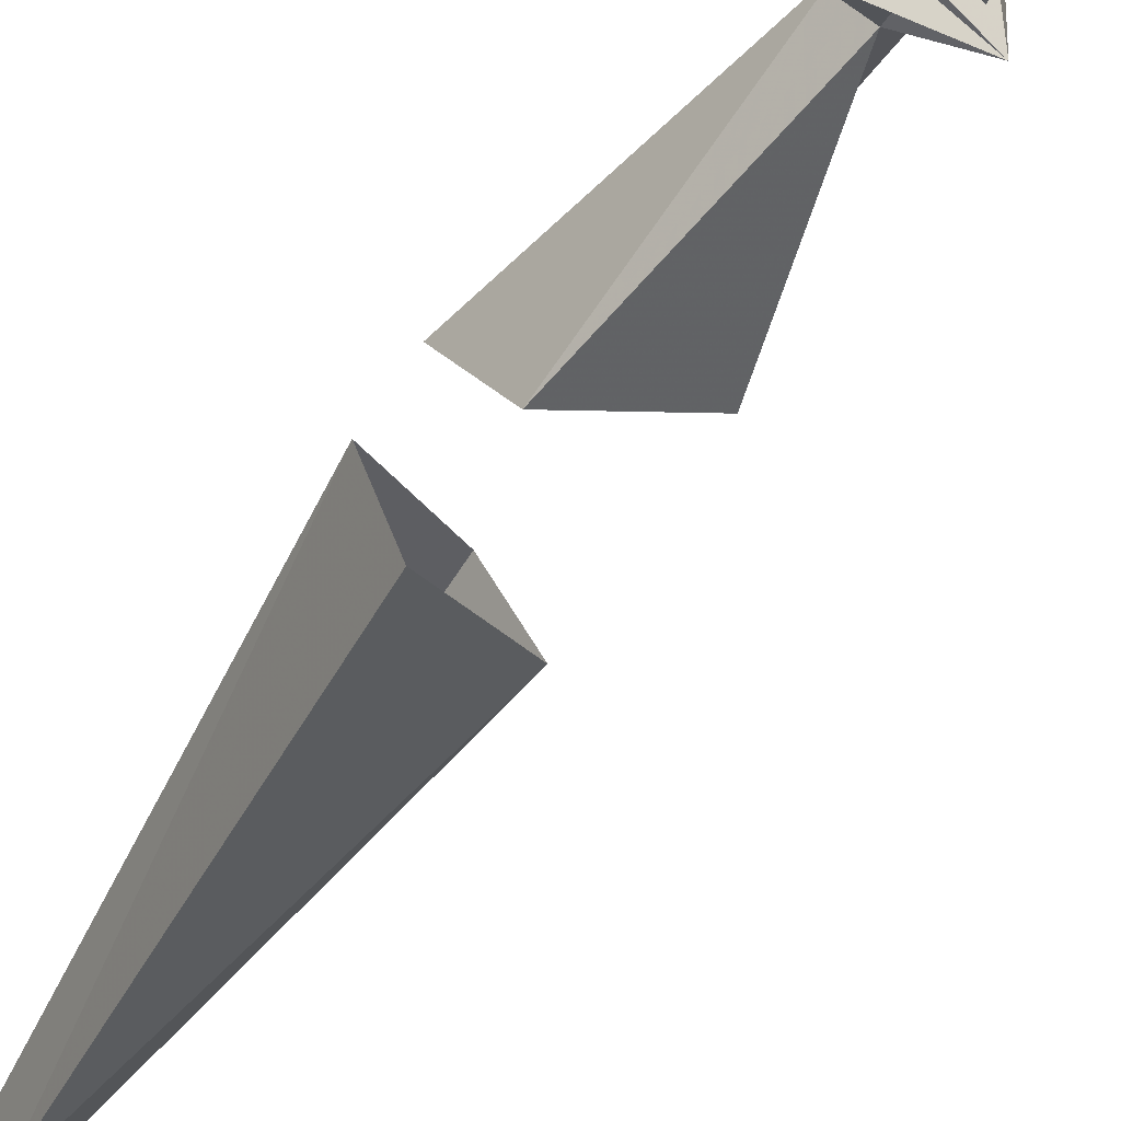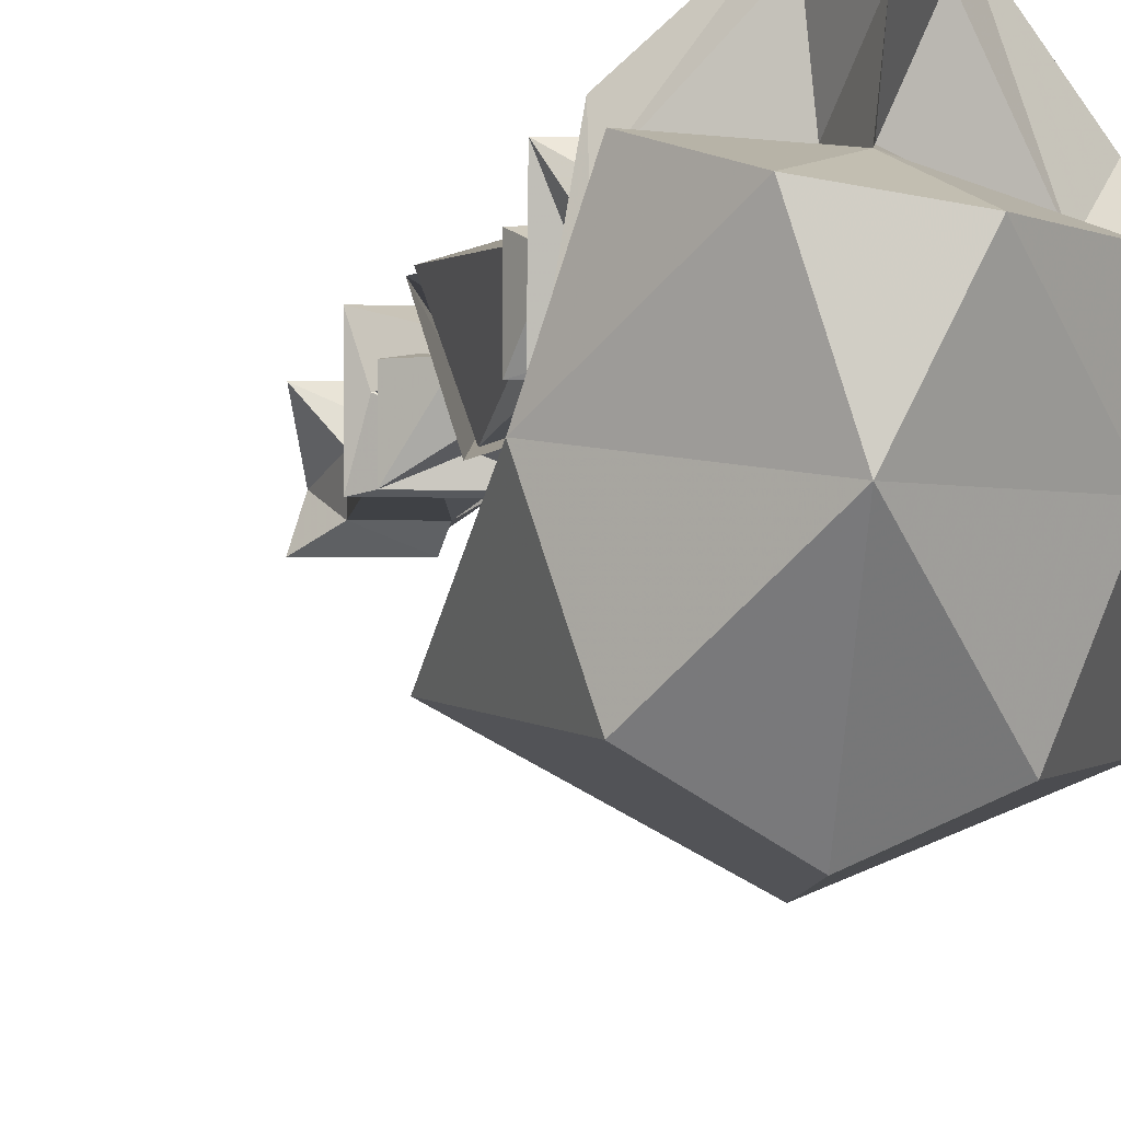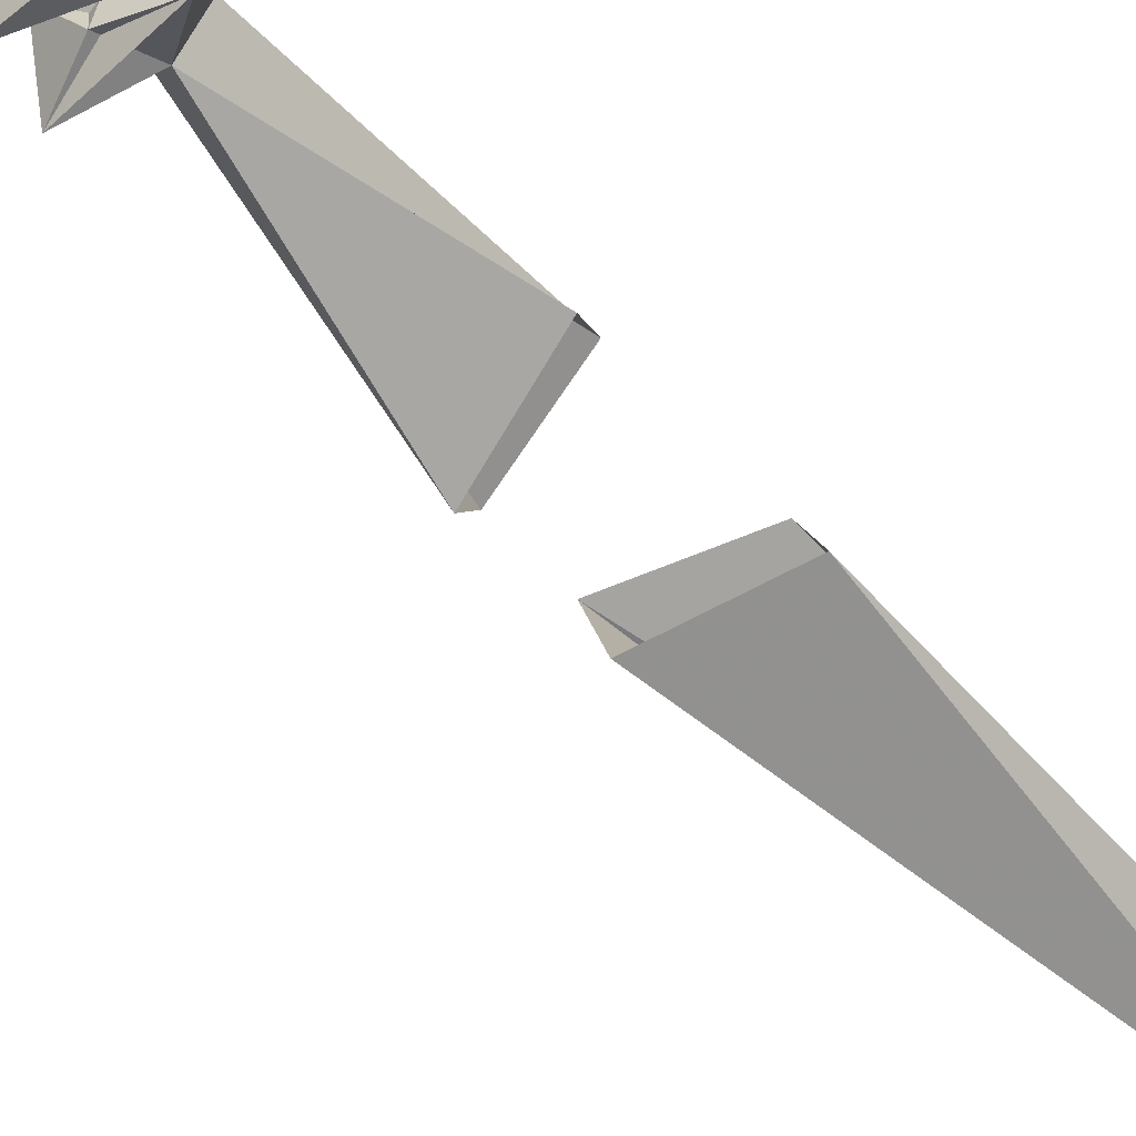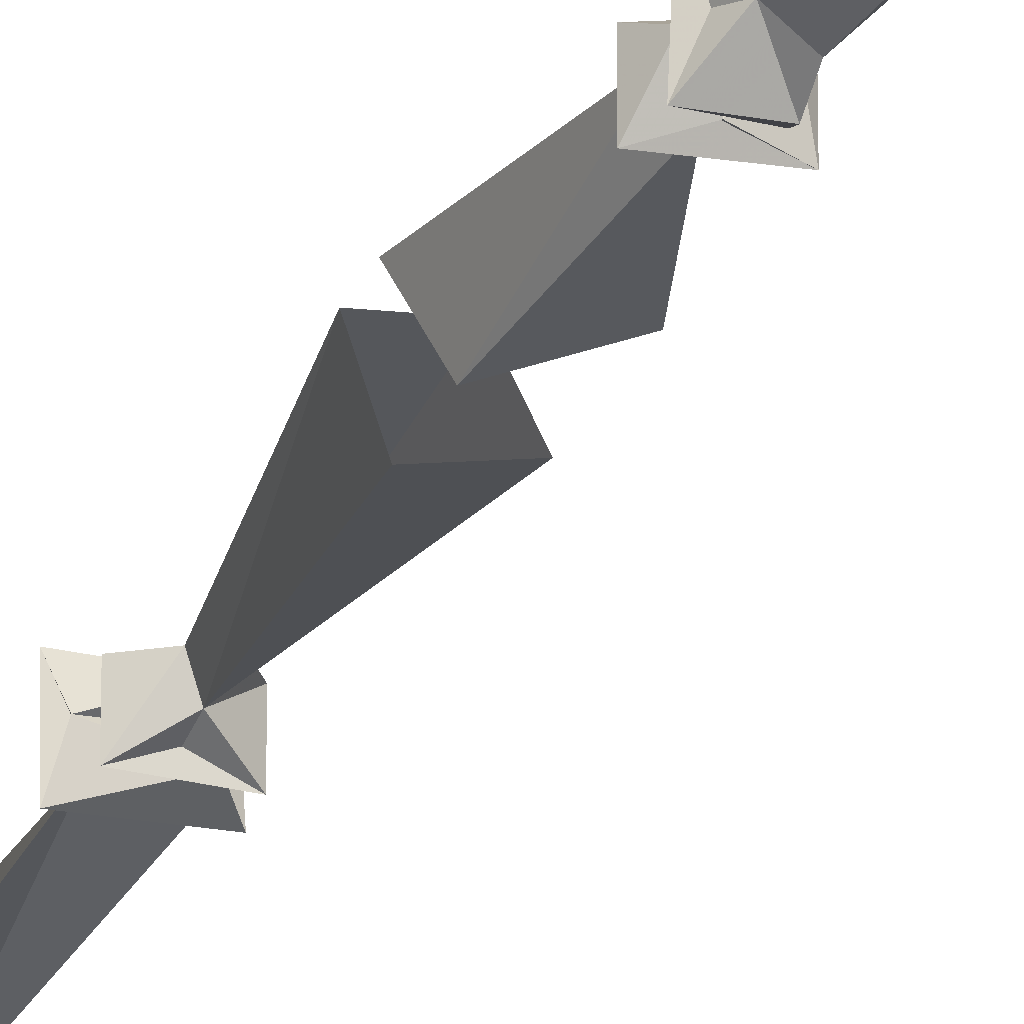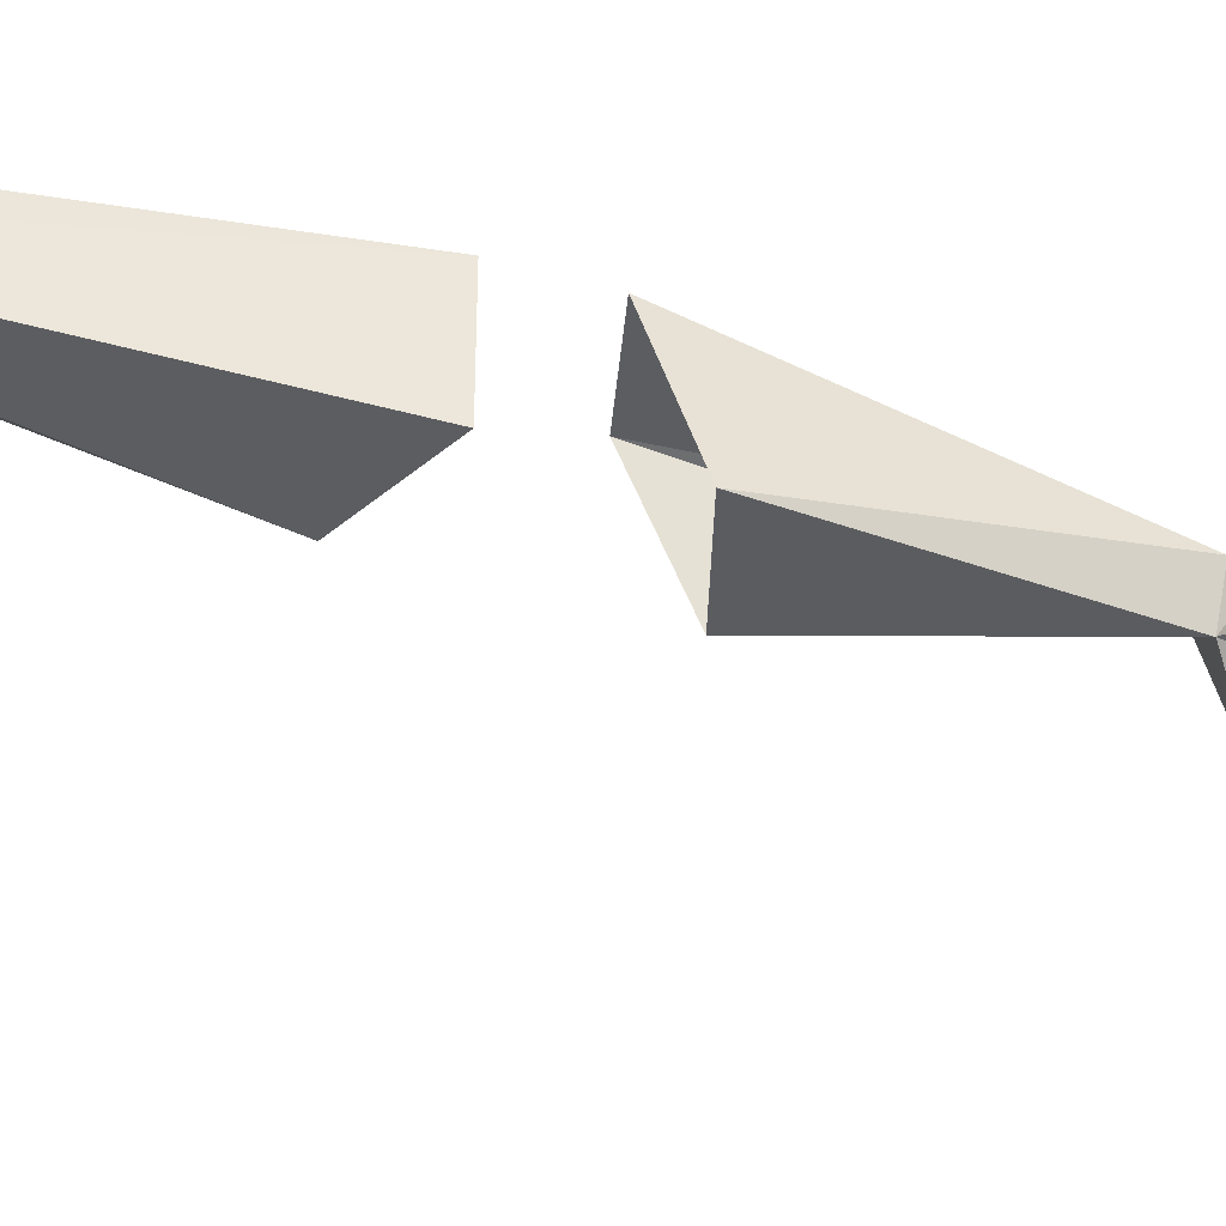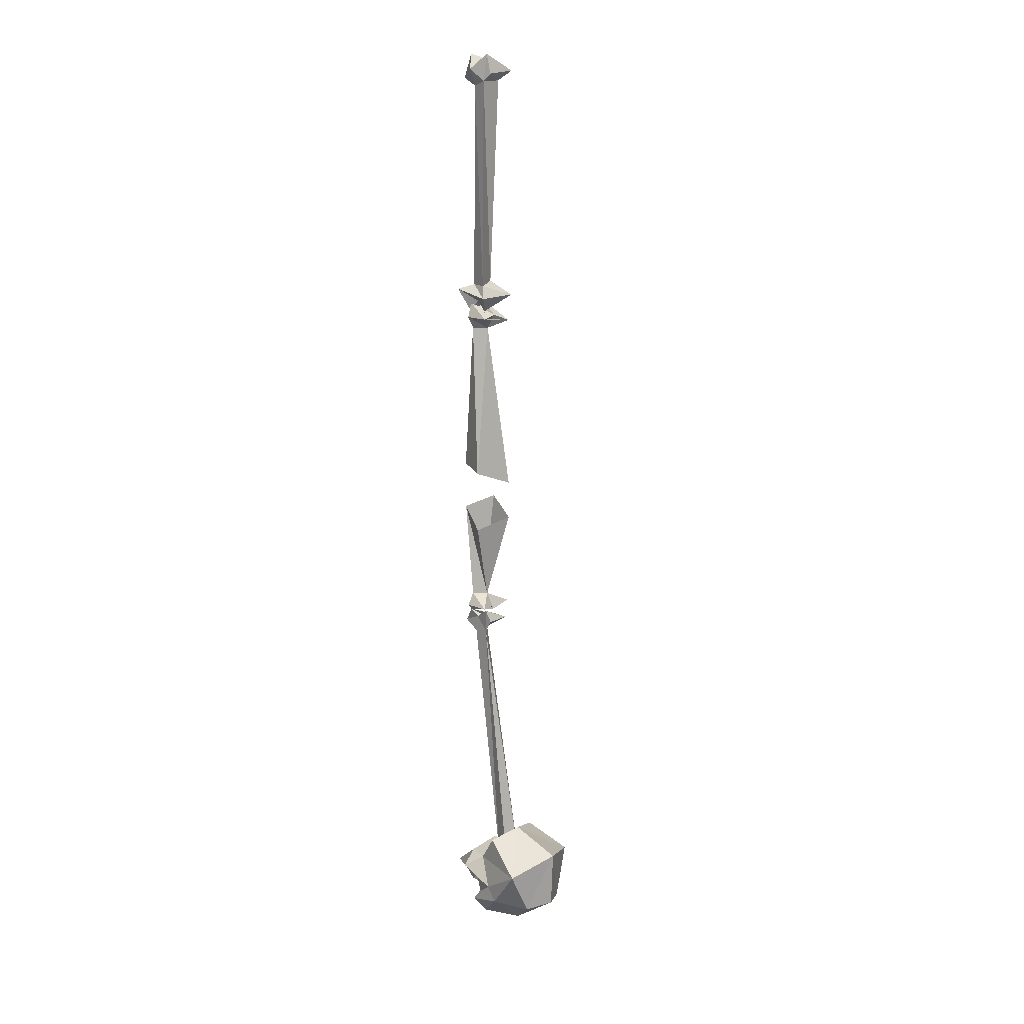
<metadata>
{"format":"obj","ext":"obj","renderer":"f3d","projection":"perspective","resolution":1024,"background":"white","views":[{"elev":-51.7,"azim":149.4,"up":"+Y"},{"elev":-2.8,"azim":175.9,"up":"+Y"},{"elev":-57.6,"azim":-137.8,"up":"+Y"},{"elev":-22.7,"azim":161.6,"up":"+Y"},{"elev":-53.0,"azim":73.1,"up":"+Y"},{"elev":15.8,"azim":-47.4,"up":"+Z"}]}
</metadata>
<code>
v -0.7031 -1.141 -1.219
v -0.7266 -1.047 -0.3672
v -0.7266 -1.195 -1.195
v -0.7656 -1.078 -0.3672
v -0.7656 -1.172 -1.188
v -0.75 -1.125 -1.211
v -0.7656 -1.031 -0.375
v -0.6875 -0.9844 -0.3438
v -0.7656 -0.9844 -0.3438
v -0.6875 -1.102 -0.3281
v -0.7734 -1.016 -0.2969
v -0.7656 -1.039 -0.3203
v -0.7031 -1.039 -0.3203
v -0.7656 -1.102 -0.3281
v -0.7734 -1.086 -0.2891
v -0.6953 -1.078 1.539
v -0.7031 -1.047 0.875
v -0.6953 -1.031 1.531
v -0.6719 -1.055 1.594
v -0.6562 -1.102 1.57
v -0.7578 -1.102 1.562
v -0.7656 -1.078 1.539
v -0.7734 -1.078 0.8672
v -0.6562 -1.102 0.8281
v -0.6719 -1.039 0.8125
v -0.6562 -0.9844 0.8359
v -0.7969 -0.9844 0.8516
v -0.7578 -1.023 0.8672
v -0.7578 -1.031 1.523
v -0.6562 -0.9844 1.555
v -0.7578 -1.016 1.625
v -0.8047 -1.055 1.578
v -0.7578 -1.086 1.625
v -0.7969 -1.102 0.8281
v -0.7656 -1.078 0.7812
v -0.7578 -1.039 0.8125
v -0.7656 -1.016 0.7734
v -0.7578 -0.9844 1.547
v -0.6875 -1.117 0.1719
v -0.7344 -1.062 0.7188
v -0.8047 -1.078 0.2188
v -0.7656 -1.023 0.7188
v -0.7656 -0.9844 0.2344
v -0.6562 -1.016 0.1797
v -0.7188 -1.023 0.7109
v -0.6719 -1.102 0.7422
v -0.6719 -1.023 0.7422
v -0.7891 -1.102 0.7578
v -0.7031 -1.016 0.8047
v -0.7266 -1.023 0.7656
v -0.7266 -1.086 0.7656
v -0.7891 -1.023 0.7578
v -0.7656 -1.016 0.8047
v -0.8047 -1.078 0.01562
v -0.7422 -1.062 -0.2344
v -0.6875 -1.117 0.04688
v -0.7188 -1.023 -0.2344
v -0.6562 -1.016 0.1016
v -0.7656 -0.9844 0.07812
v -0.7734 -1.023 -0.2344
v -0.6797 -1.023 -0.2656
v -0.6797 -1.102 -0.2656
v -0.7031 -1.039 -0.3047
v -0.7344 -1.023 -0.2891
v -0.7969 -1.023 -0.2734
v -0.7969 -1.102 -0.2734
v -0.7344 -1.086 -0.2891
v -0.7109 -1.094 -1.445
v -0.8047 -1.109 -1.445
v -0.7578 -1.078 -1.375
v -0.6484 -1.07 -1.375
v -0.6094 -1.195 -1.344
v -0.75 -1.219 -1.453
v -0.875 -1.219 -1.344
v -0.875 -1.117 -1.367
v -0.8516 -1.125 -1.344
v -0.8516 -1.109 -1.273
v -0.7656 -1.07 -1.305
v -0.7656 -1.008 -1.367
v -0.7422 -1.07 -1.305
v -0.6484 -1.117 -1.344
v -0.625 -1.172 -1.297
v -0.5781 -1.297 -1.211
v -0.6484 -1.32 -1.367
v -0.7422 -1.375 -1.344
v -0.8281 -1.336 -1.352
v -0.8906 -1.32 -1.211
v -0.875 -1.188 -1.297
v -0.875 -1.07 -1.25
v -0.8047 -0.9766 -1.281
v -0.7969 -1 -1.305
v -0.7344 -0.9922 -1.305
v -0.6484 -1.086 -1.281
v -0.6484 -1.047 -1.266
v -0.6719 -1.109 -1.227
v -0.6328 -1.172 -1.133
v -0.75 -1.219 -1.094
v -0.7422 -1.383 -1.156
v -0.8438 -1.18 -1.125
v -0.8359 -1.125 -1.211
v -0.8281 -1.07 -1.203
v -0.7344 -0.9688 -1.289
v -0.6953 -1.055 -1.203
f 1 2 3
f 3 2 4
f 3 4 5
f 5 4 6
f 6 4 7
f 6 7 2
f 6 2 1
f 8 2 7
f 8 7 9
f 8 9 10
f 10 9 11
f 11 9 12
f 11 12 13
f 11 13 8
f 8 13 2
f 2 13 10
f 2 10 14
f 2 14 4
f 4 14 15
f 4 15 12
f 4 12 9
f 4 9 7
f 12 15 13
f 13 15 10
f 10 15 14
f 16 17 18
f 16 18 19
f 16 19 20
f 16 20 21
f 16 21 22
f 16 22 17
f 17 22 23
f 17 23 24
f 17 24 25
f 17 25 26
f 17 26 27
f 17 27 28
f 17 28 18
f 18 28 29
f 18 29 30
f 18 30 19
f 19 30 31
f 19 31 32
f 19 32 33
f 19 33 20
f 20 33 21
f 21 33 22
f 22 33 32
f 22 32 29
f 22 29 23
f 23 29 28
f 23 28 34
f 23 34 24
f 24 34 35
f 24 35 25
f 25 35 36
f 25 36 37
f 25 37 26
f 26 37 27
f 27 37 36
f 27 36 34
f 27 34 28
f 29 38 30
f 30 38 31
f 31 38 32
f 32 38 29
f 37 26 24
f 35 34 36
f 39 40 41
f 41 40 42
f 41 42 43
f 43 42 44
f 44 42 45
f 44 45 40
f 44 40 39
f 46 40 45
f 46 45 47
f 46 47 48
f 48 47 49
f 49 47 50
f 49 50 51
f 49 51 46
f 46 51 40
f 40 51 48
f 40 48 52
f 40 52 42
f 42 52 53
f 42 53 50
f 42 50 47
f 42 47 45
f 50 53 51
f 51 53 48
f 48 53 52
f 54 55 56
f 56 55 57
f 56 57 58
f 58 57 59
f 59 57 60
f 59 60 55
f 59 55 54
f 61 57 55
f 61 55 62
f 61 62 63
f 61 63 64
f 61 64 57
f 57 64 60
f 60 64 65
f 60 65 66
f 60 66 55
f 55 66 67
f 55 67 62
f 62 67 63
f 63 67 64
f 64 67 11
f 64 11 65
f 65 11 66
f 66 11 67
f 63 62 66
f 68 69 70
f 68 70 71
f 68 71 72
f 68 72 73
f 68 73 69
f 69 73 74
f 69 74 75
f 69 75 70
f 70 75 76
f 70 78 79
f 70 79 80
f 70 81 71
f 71 81 82
f 71 82 72
f 72 82 83
f 72 83 84
f 72 84 73
f 73 84 85
f 73 85 86
f 73 86 74
f 74 86 87
f 74 87 88
f 74 88 75
f 75 88 76
f 76 88 77
f 77 88 89
f 77 89 90
f 77 90 91
f 77 91 78
f 78 91 79
f 79 92 80
f 80 92 93
f 81 93 82
f 82 93 94
f 82 94 95
f 82 95 83
f 83 95 96
f 83 96 97
f 83 97 98
f 83 98 84
f 84 98 85
f 85 98 86
f 86 98 87
f 87 98 97
f 87 97 99
f 87 99 100
f 87 100 88
f 88 100 89
f 89 100 101
f 89 101 90
f 90 102 92
f 90 92 91
f 102 93 92
f 93 102 94
f 94 102 103
f 94 103 95
f 70 76 77
f 70 77 78
f 70 80 81
f 79 91 92
f 80 93 81
f 90 101 102
f 95 103 100
f 95 100 96
f 96 100 99
f 96 99 97
f 103 101 100
f 101 103 102

</code>
